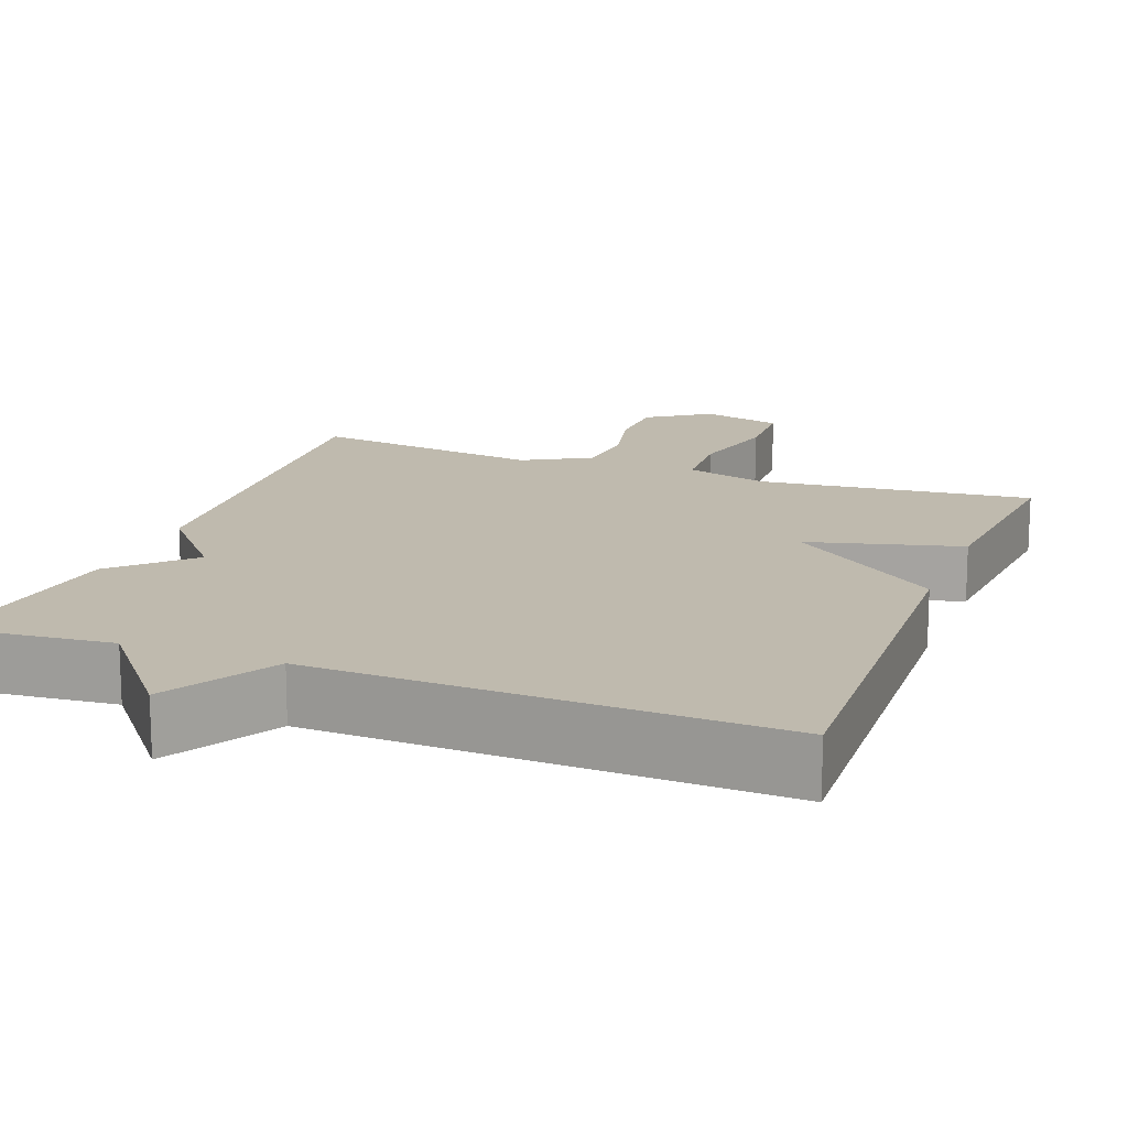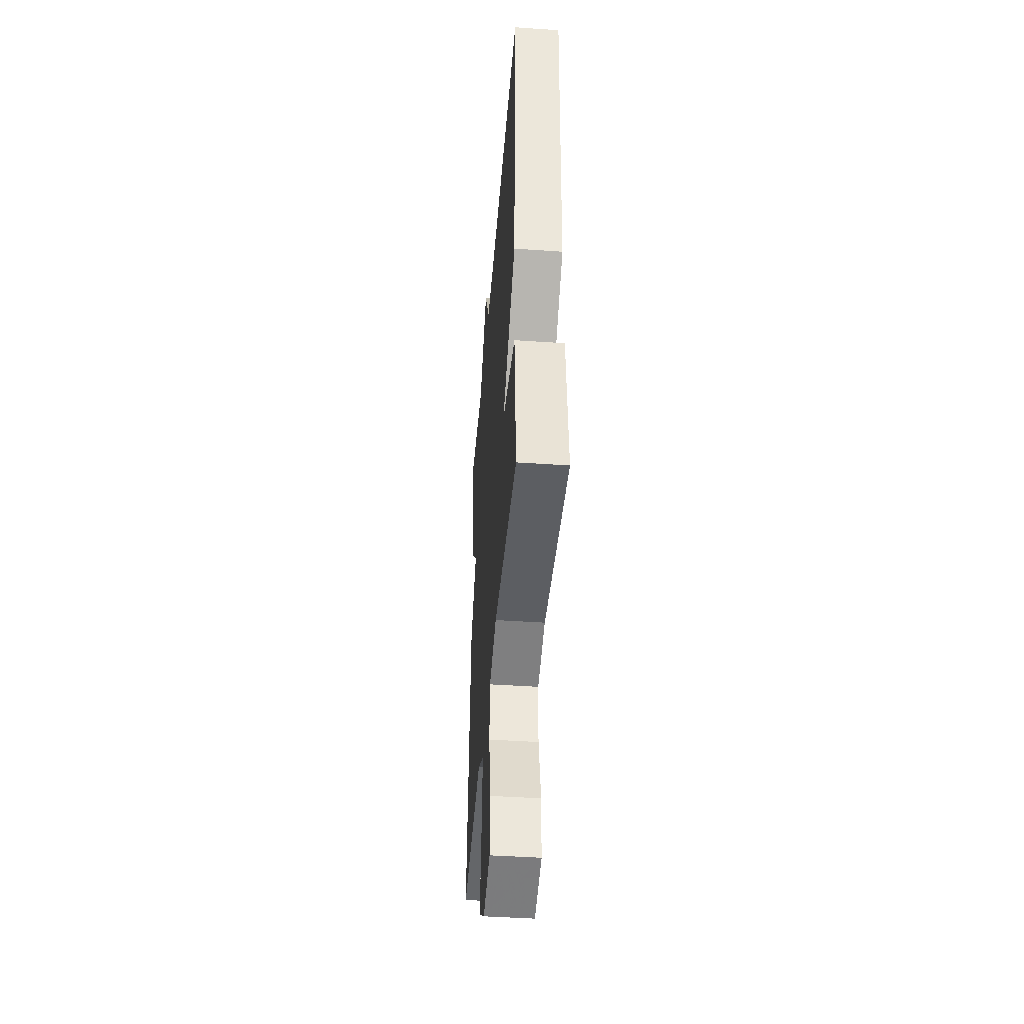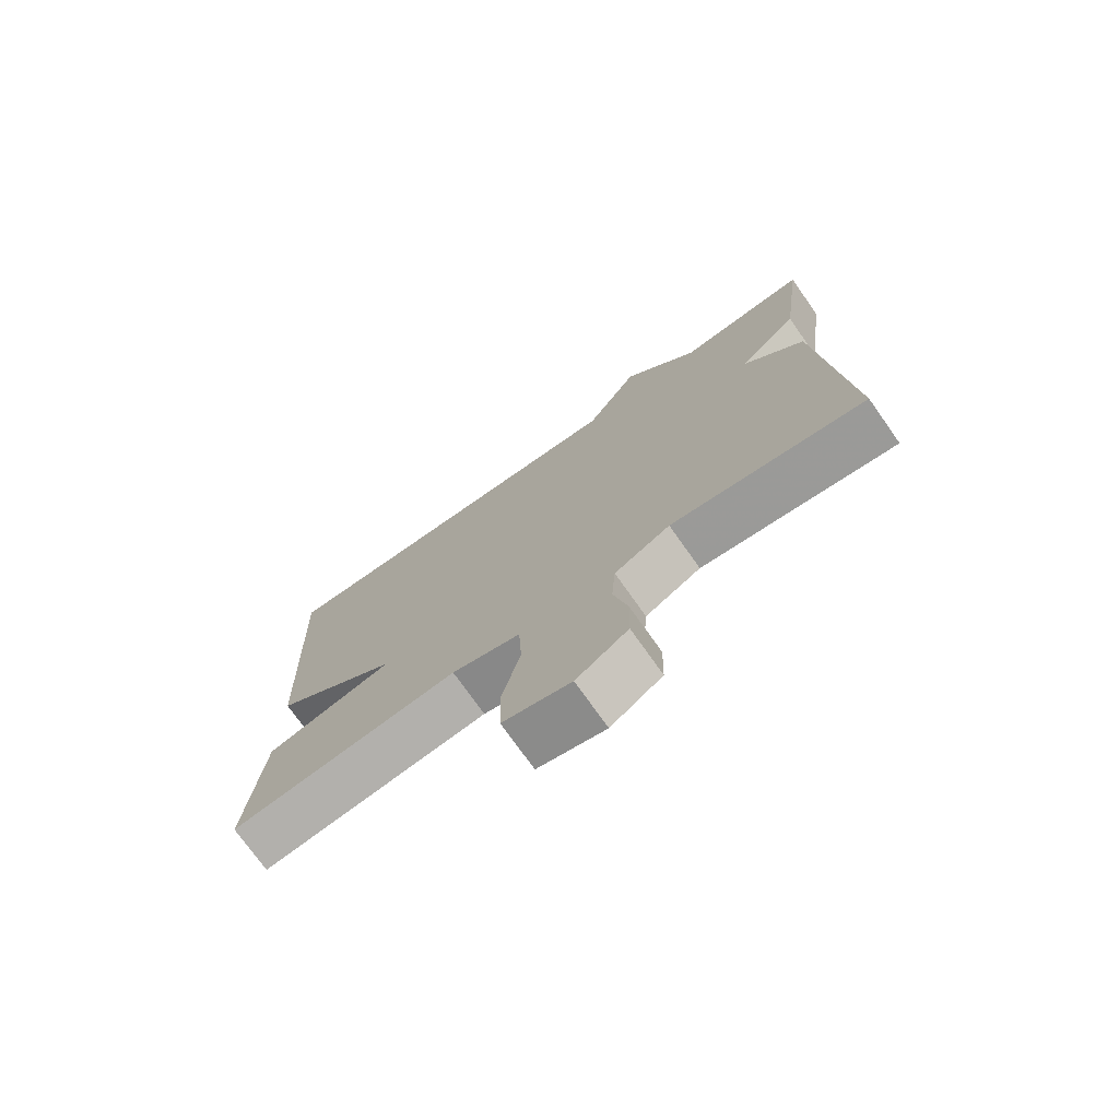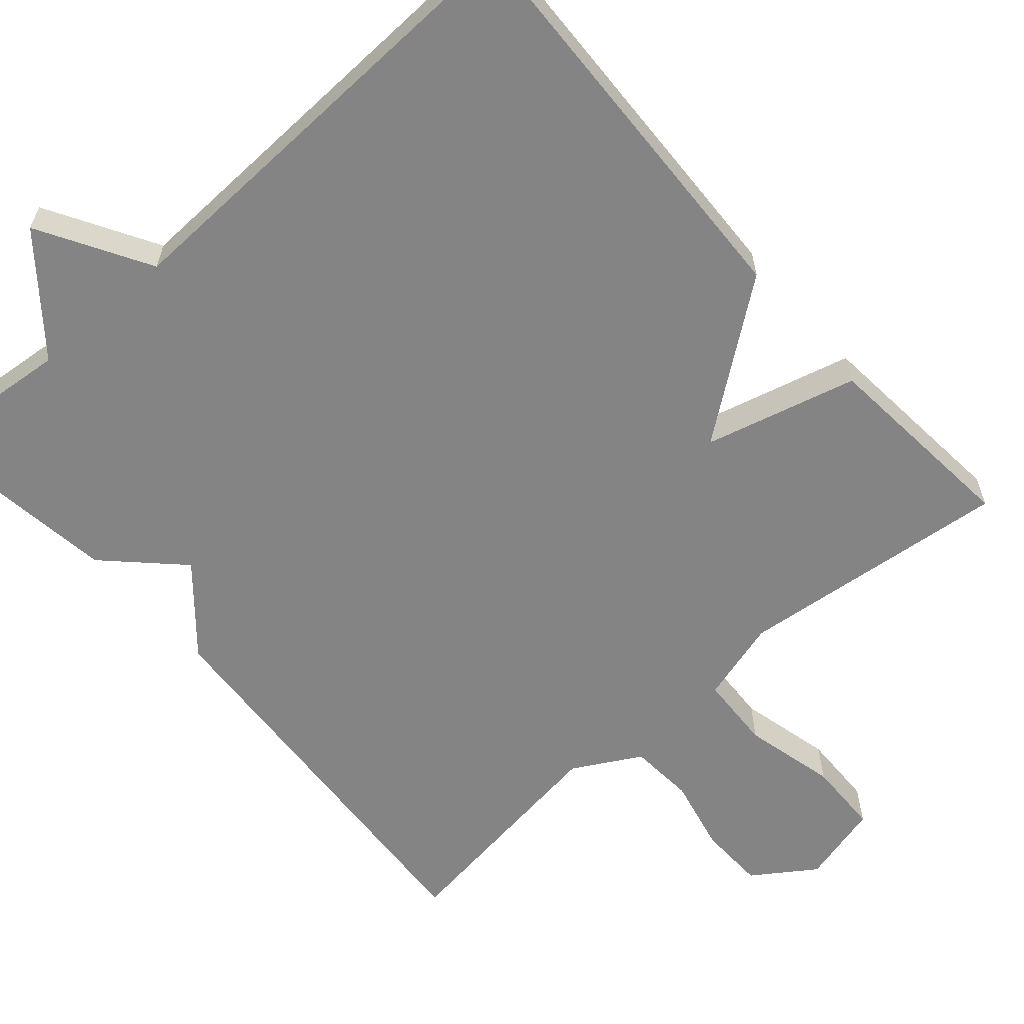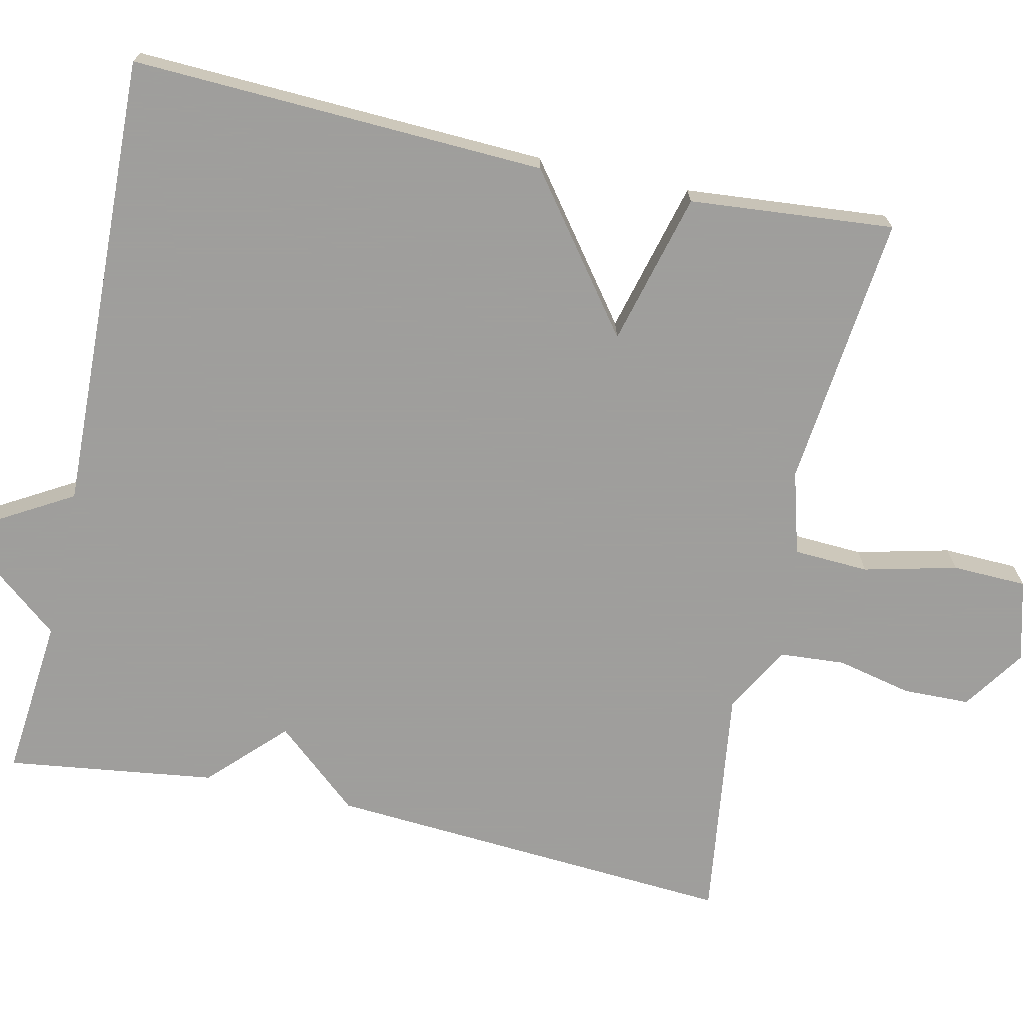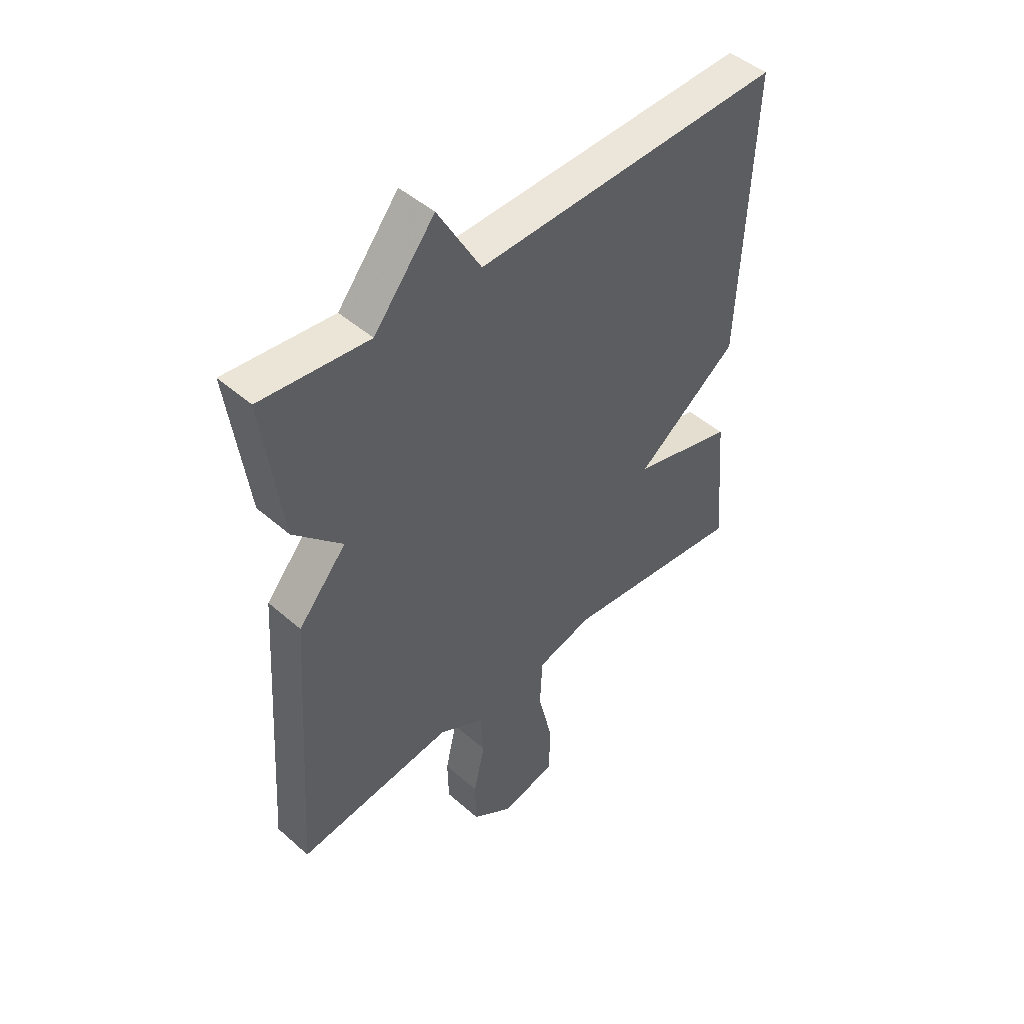
<metadata>
{"format":"obj","ext":"obj","renderer":"f3d","projection":"perspective","resolution":1024,"background":"white","views":[{"elev":15.7,"azim":20.8,"up":"+Y"},{"elev":-44.1,"azim":85.4,"up":"+Z"},{"elev":-74.7,"azim":-144.7,"up":"+Z"},{"elev":-61.4,"azim":41.3,"up":"+Y"},{"elev":-71.1,"azim":77.6,"up":"+Y"},{"elev":46.9,"azim":-45.2,"up":"+Z"}]}
</metadata>
<code>
v 0.5 0.07 0.5
v 0.477 0.07 -0.036
v 0.28 0.07 -0.184
v 0.477 0.07 -0.236
v 0.5 0.07 -0.5
v 0.146 0.07 -0.461
v 0.039 0.07 -0.491
v 0.034 0.07 -0.588
v 0.063 0.07 -0.708
v 0.06 0.07 -0.804
v -0.045 0.07 -0.831
v -0.125 0.07 -0.776
v -0.127 0.07 -0.69
v -0.105 0.07 -0.593
v -0.111 0.07 -0.509
v -0.198 0.07 -0.46
v -0.5 0.07 -0.5
v -0.464 0.07 0.03
v -0.371 0.07 0.138
v -0.464 0.07 0.23
v -0.5 0.07 0.5
v -0.293 0.07 0.48
v -0.176 0.07 0.624
v -0.093 0.07 0.48
v 0.5 0 0.5
v 0.477 0 -0.036
v 0.28 0 -0.184
v 0.477 0 -0.236
v 0.5 0 -0.5
v 0.146 0 -0.461
v 0.039 0 -0.491
v 0.034 0 -0.588
v 0.063 0 -0.708
v 0.06 0 -0.804
v -0.045 0 -0.831
v -0.125 0 -0.776
v -0.127 0 -0.69
v -0.105 0 -0.593
v -0.111 0 -0.509
v -0.198 0 -0.46
v -0.5 0 -0.5
v -0.464 0 0.03
v -0.371 0 0.138
v -0.464 0 0.23
v -0.5 0 0.5
v -0.293 0 0.48
v -0.176 0 0.624
v -0.093 0 0.48
f 22 23 24
f 19 20 21 22
f 19 22 24
f 16 17 18 19
f 19 24 1
f 16 19 1
f 15 16 1
f 12 13 14
f 11 12 14
f 10 11 14
f 9 10 14
f 8 9 14
f 7 8 14 15
f 6 7 15 1
f 3 4 5 6
f 1 2 3
f 1 3 6
f 48 47 46
f 46 45 44 43
f 48 46 43
f 43 42 41 40
f 25 48 43
f 25 43 40
f 25 40 39
f 38 37 36
f 38 36 35
f 38 35 34
f 38 34 33
f 38 33 32
f 39 38 32 31
f 25 39 31 30
f 30 29 28 27
f 27 26 25
f 30 27 25
f 1 25 26 2
f 2 26 27 3
f 3 27 28 4
f 4 28 29 5
f 5 29 30 6
f 6 30 31 7
f 7 31 32 8
f 8 32 33 9
f 9 33 34 10
f 10 34 35 11
f 11 35 36 12
f 12 36 37 13
f 13 37 38 14
f 14 38 39 15
f 15 39 40 16
f 16 40 41 17
f 17 41 42 18
f 18 42 43 19
f 19 43 44 20
f 20 44 45 21
f 21 45 46 22
f 22 46 47 23
f 23 47 48 24
f 24 48 25 1

</code>
